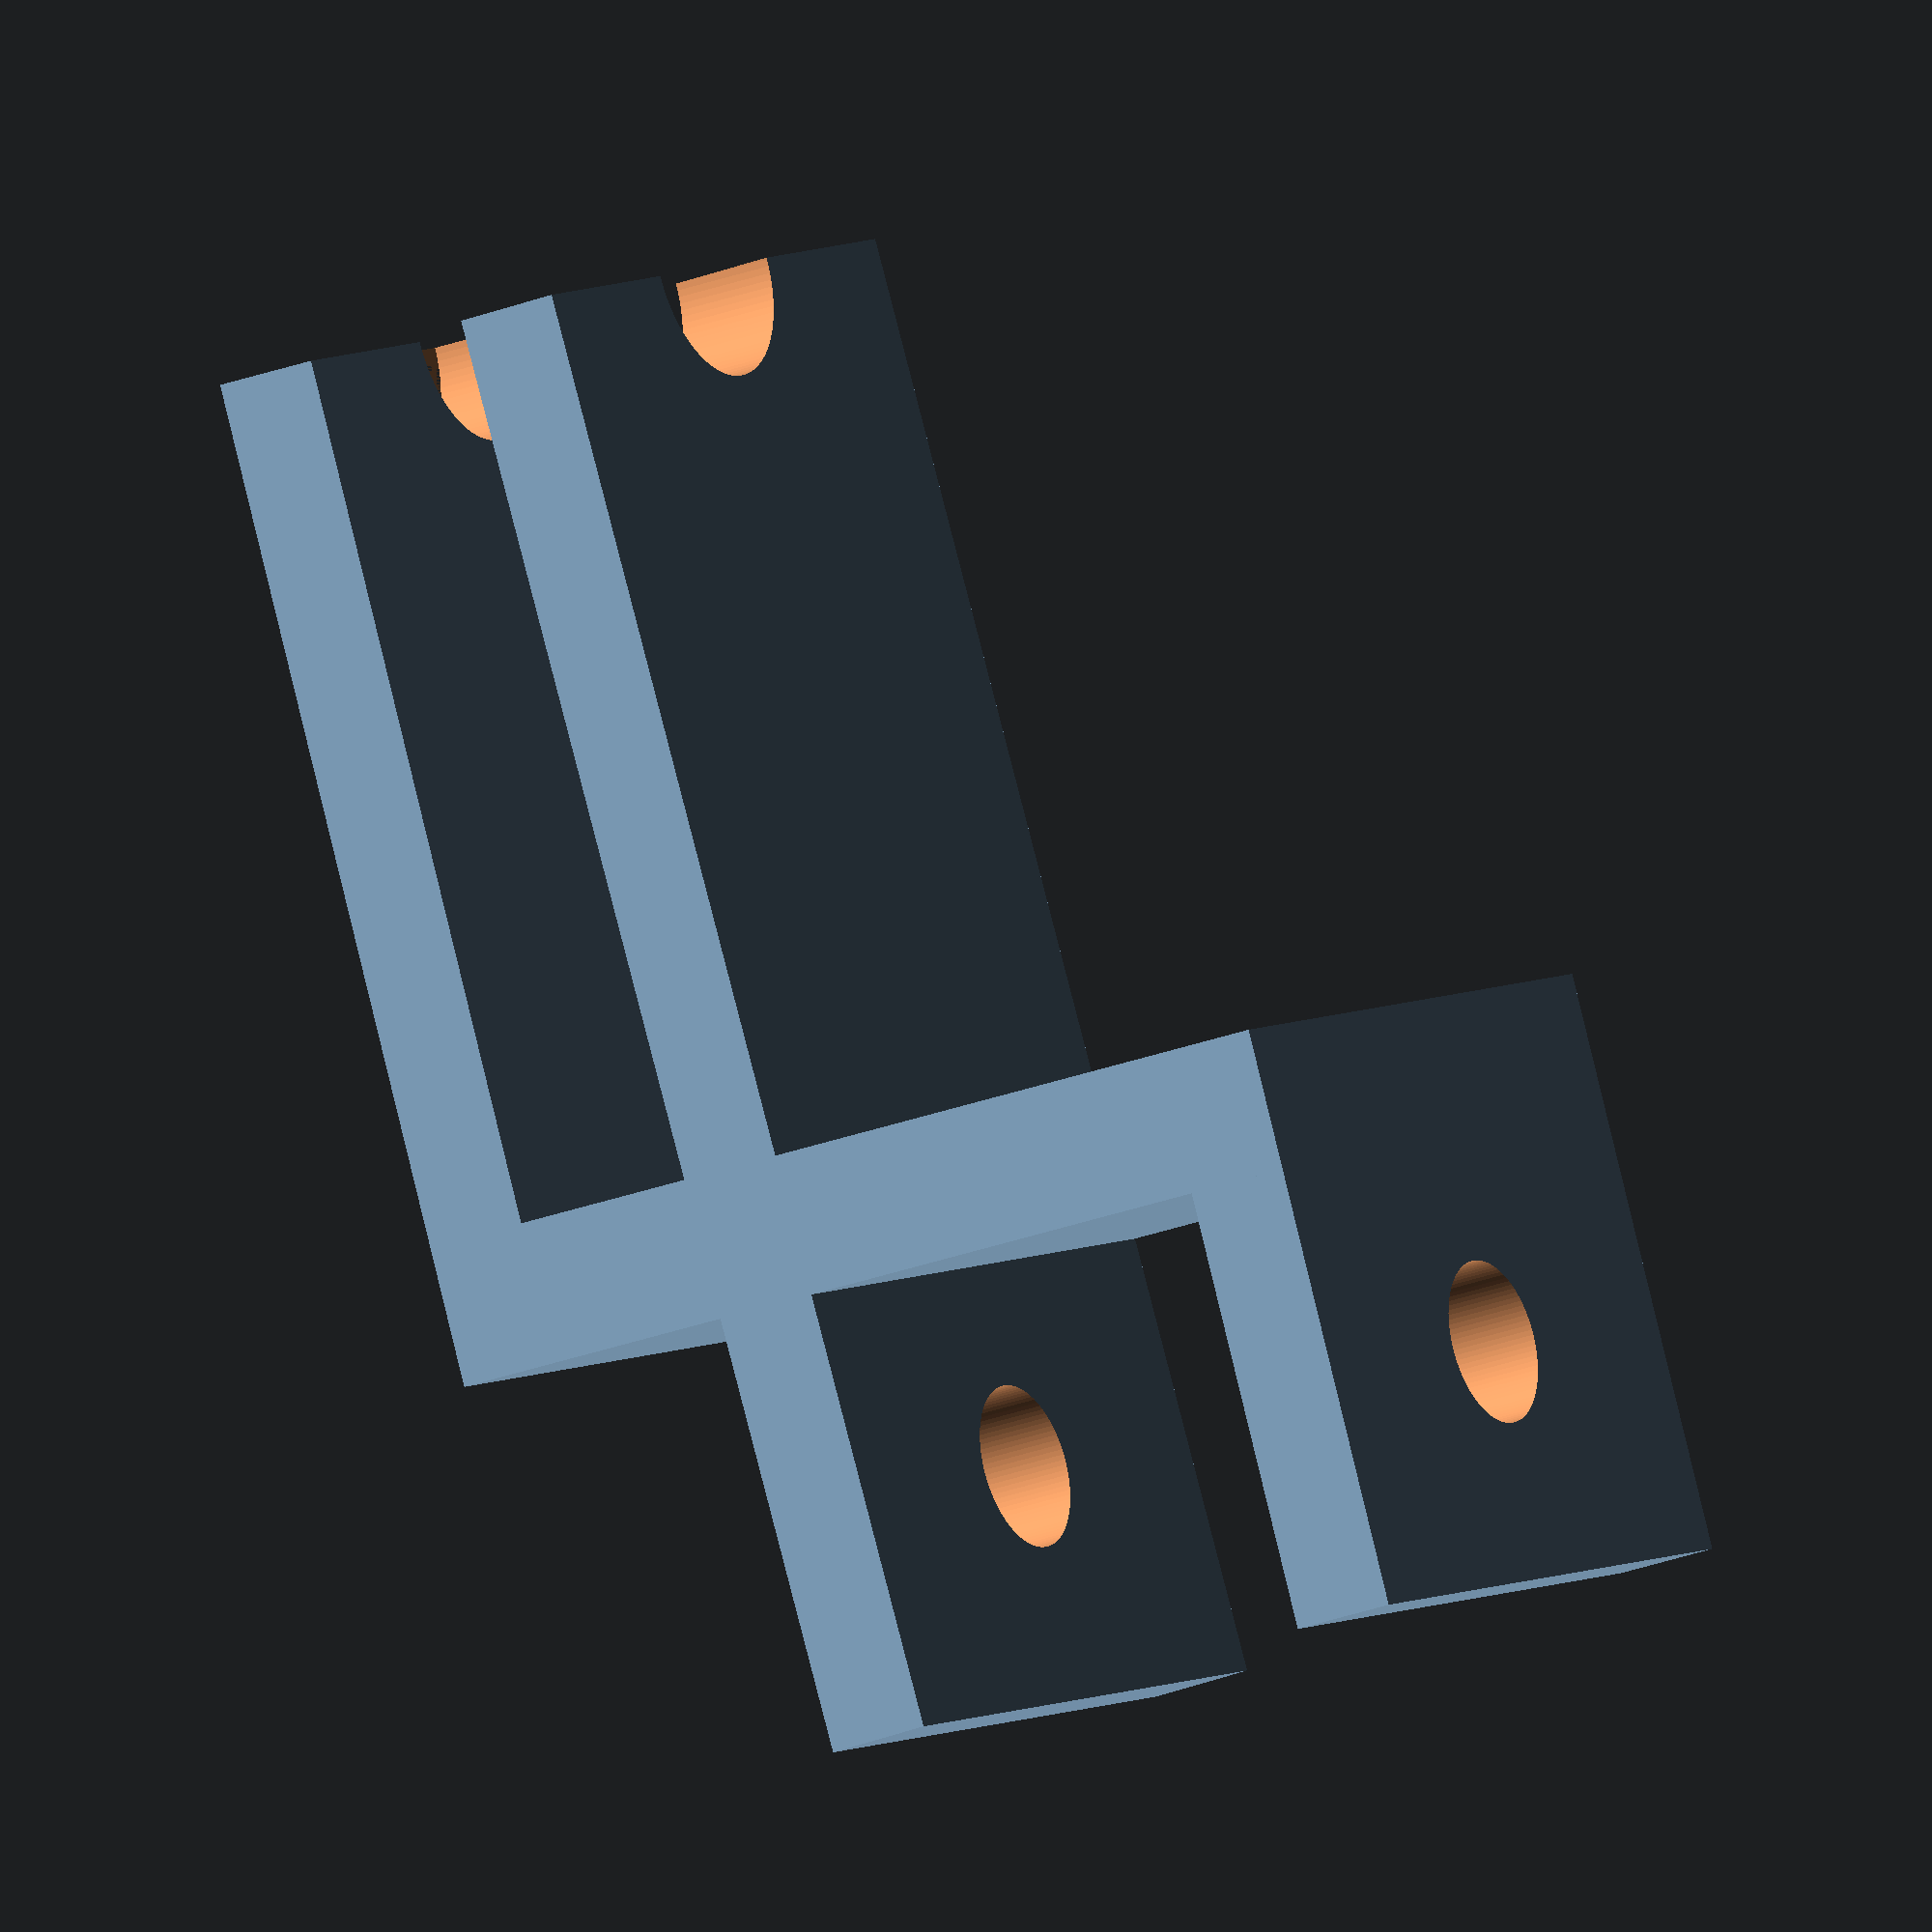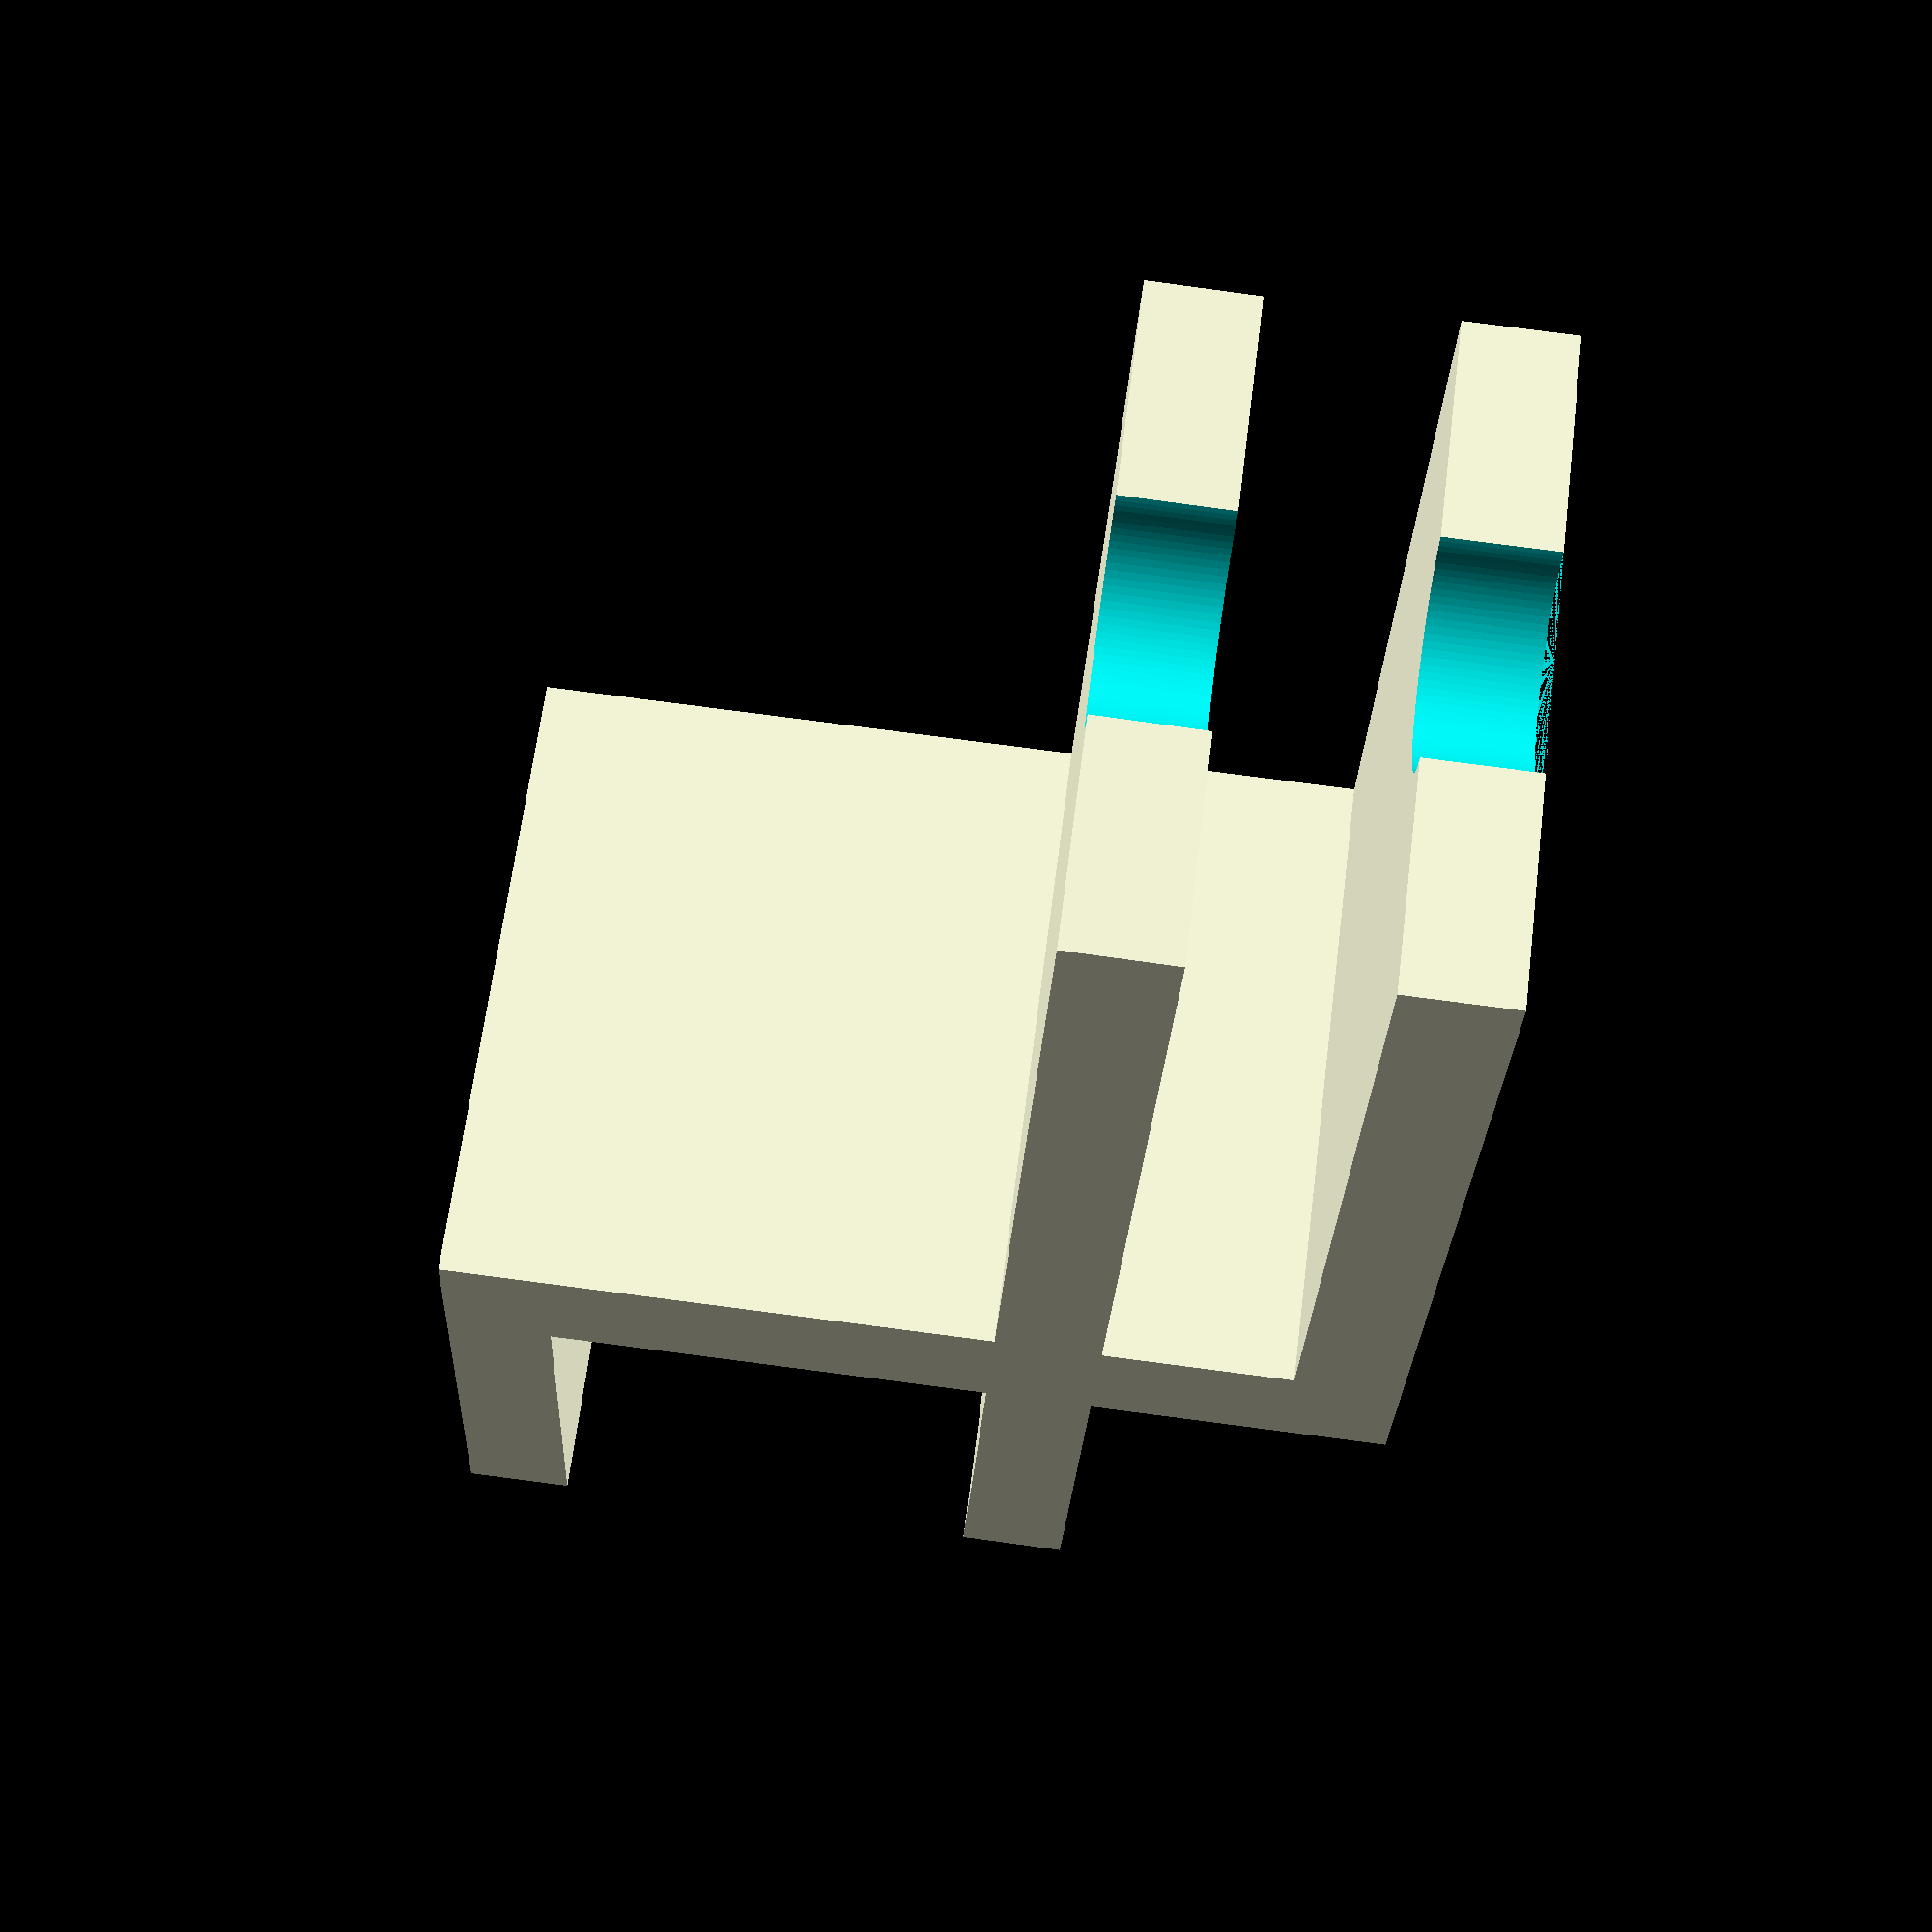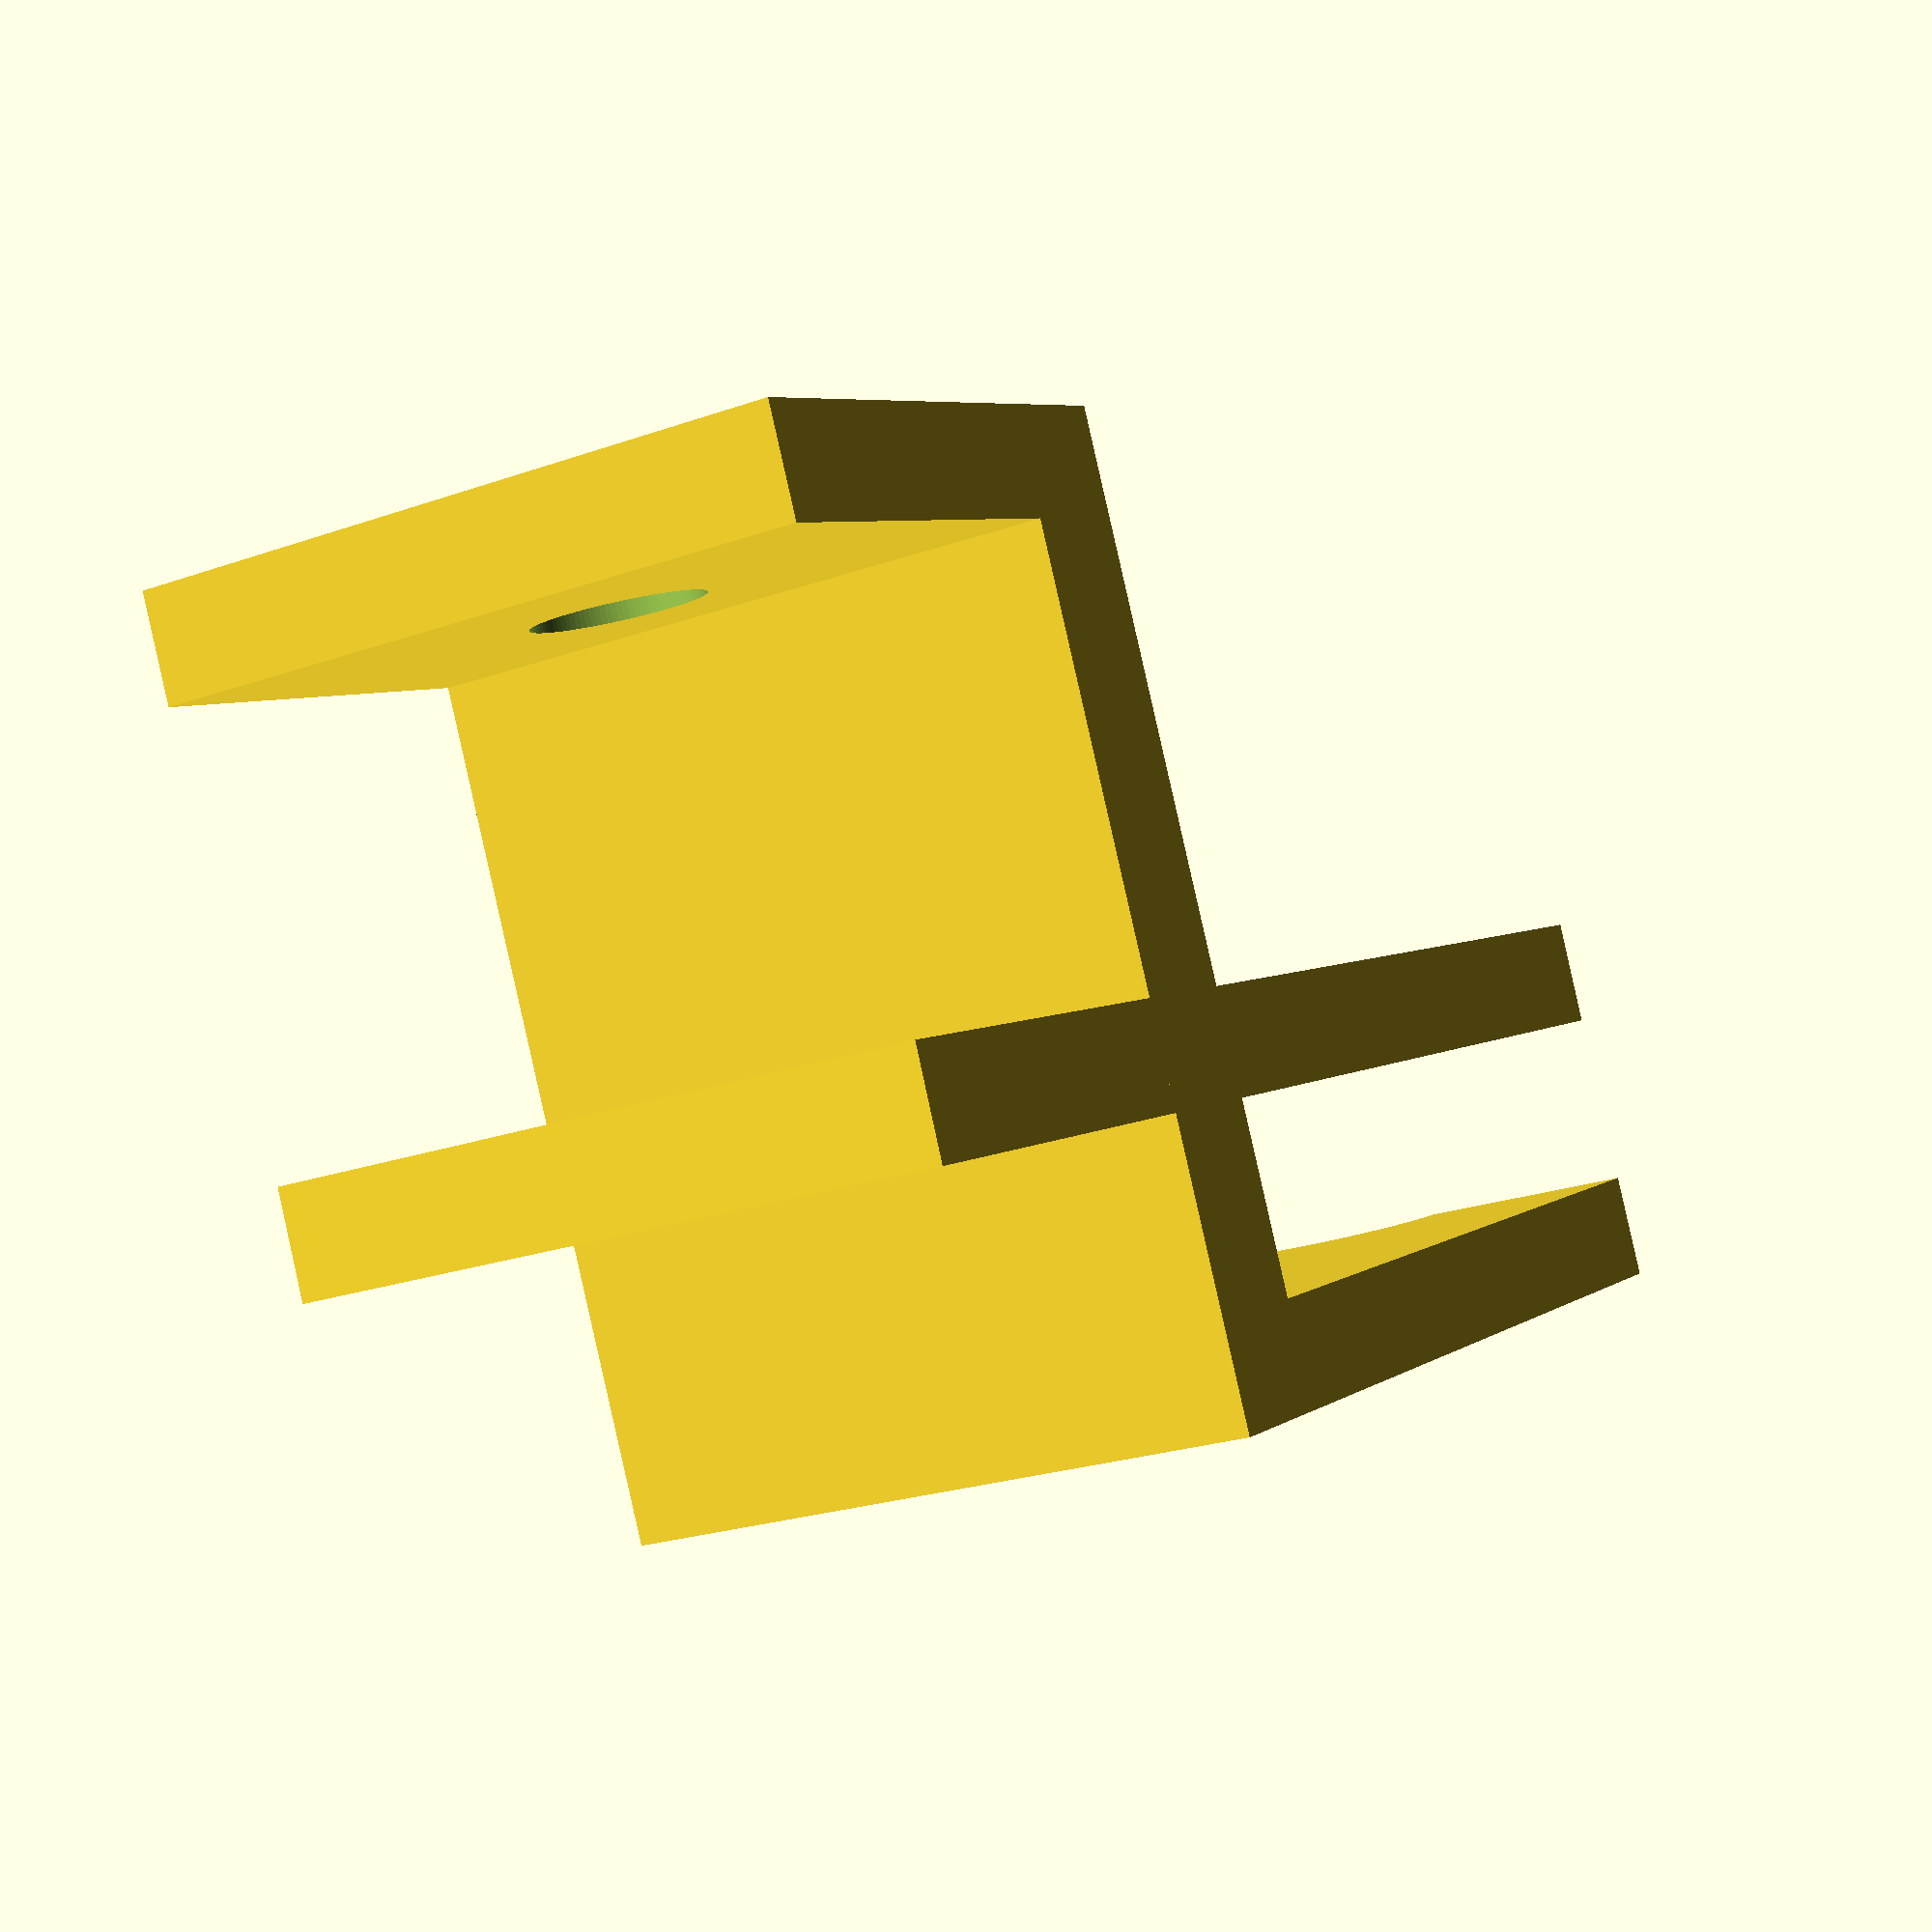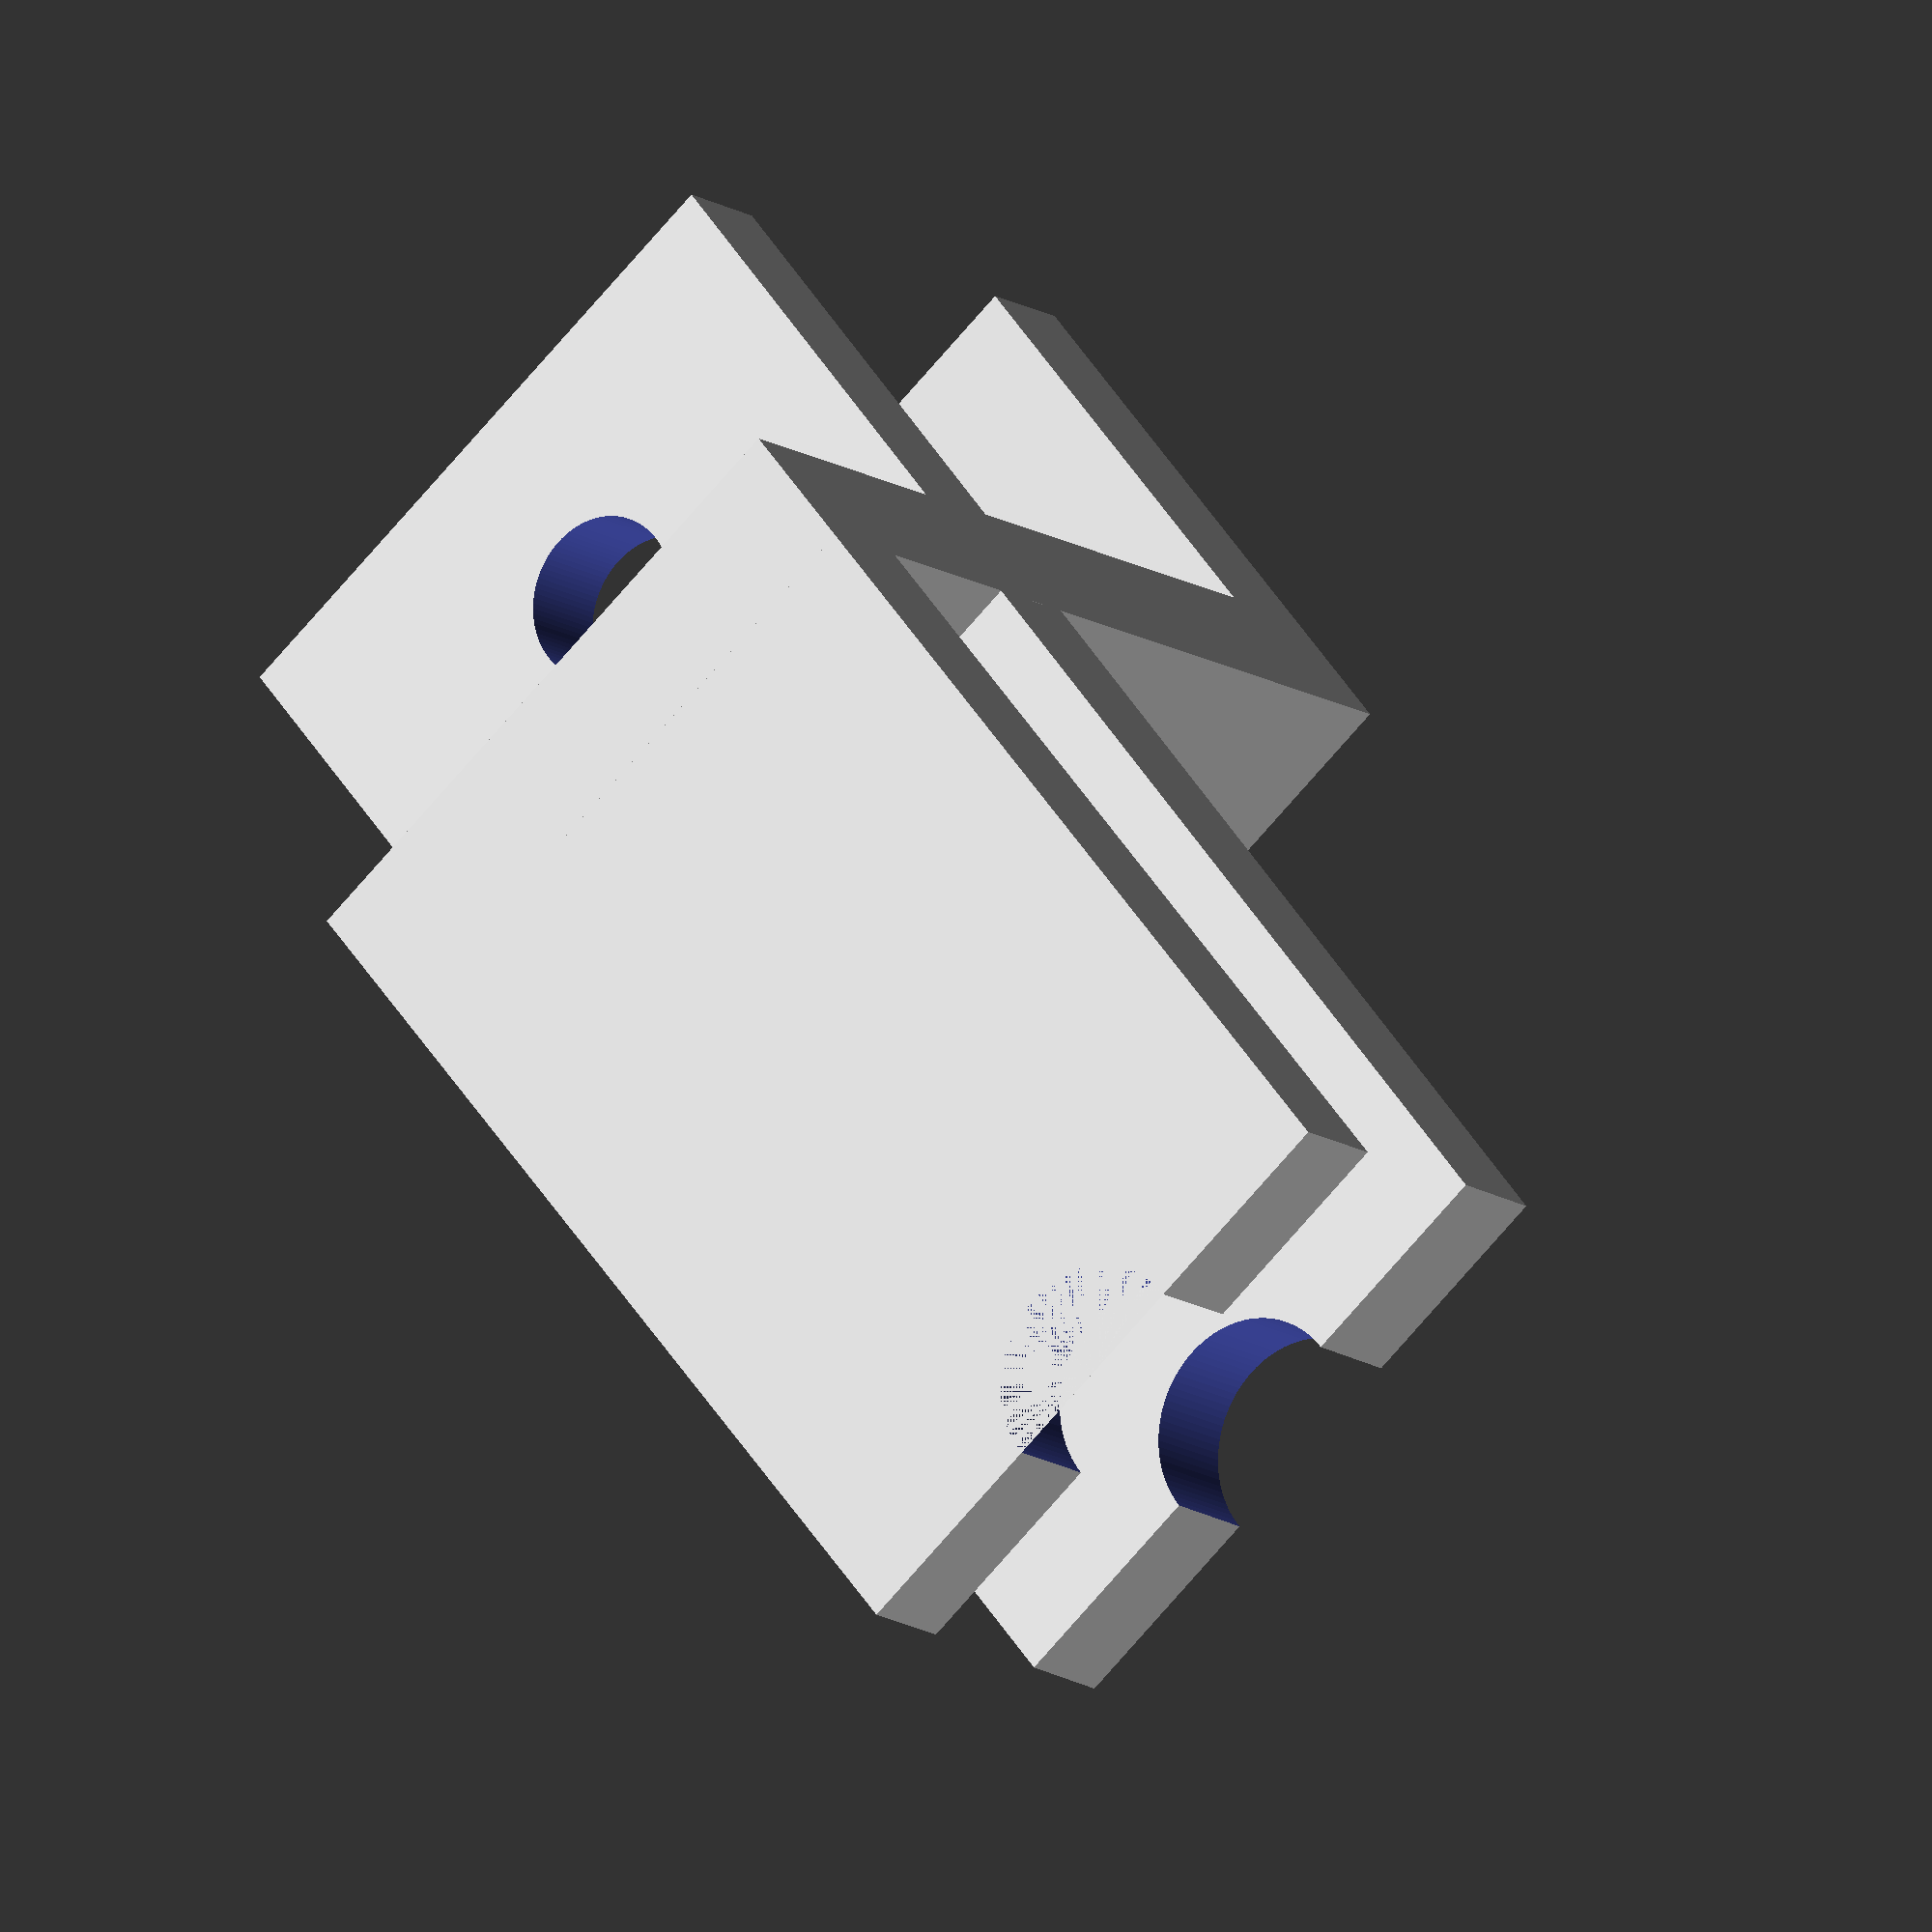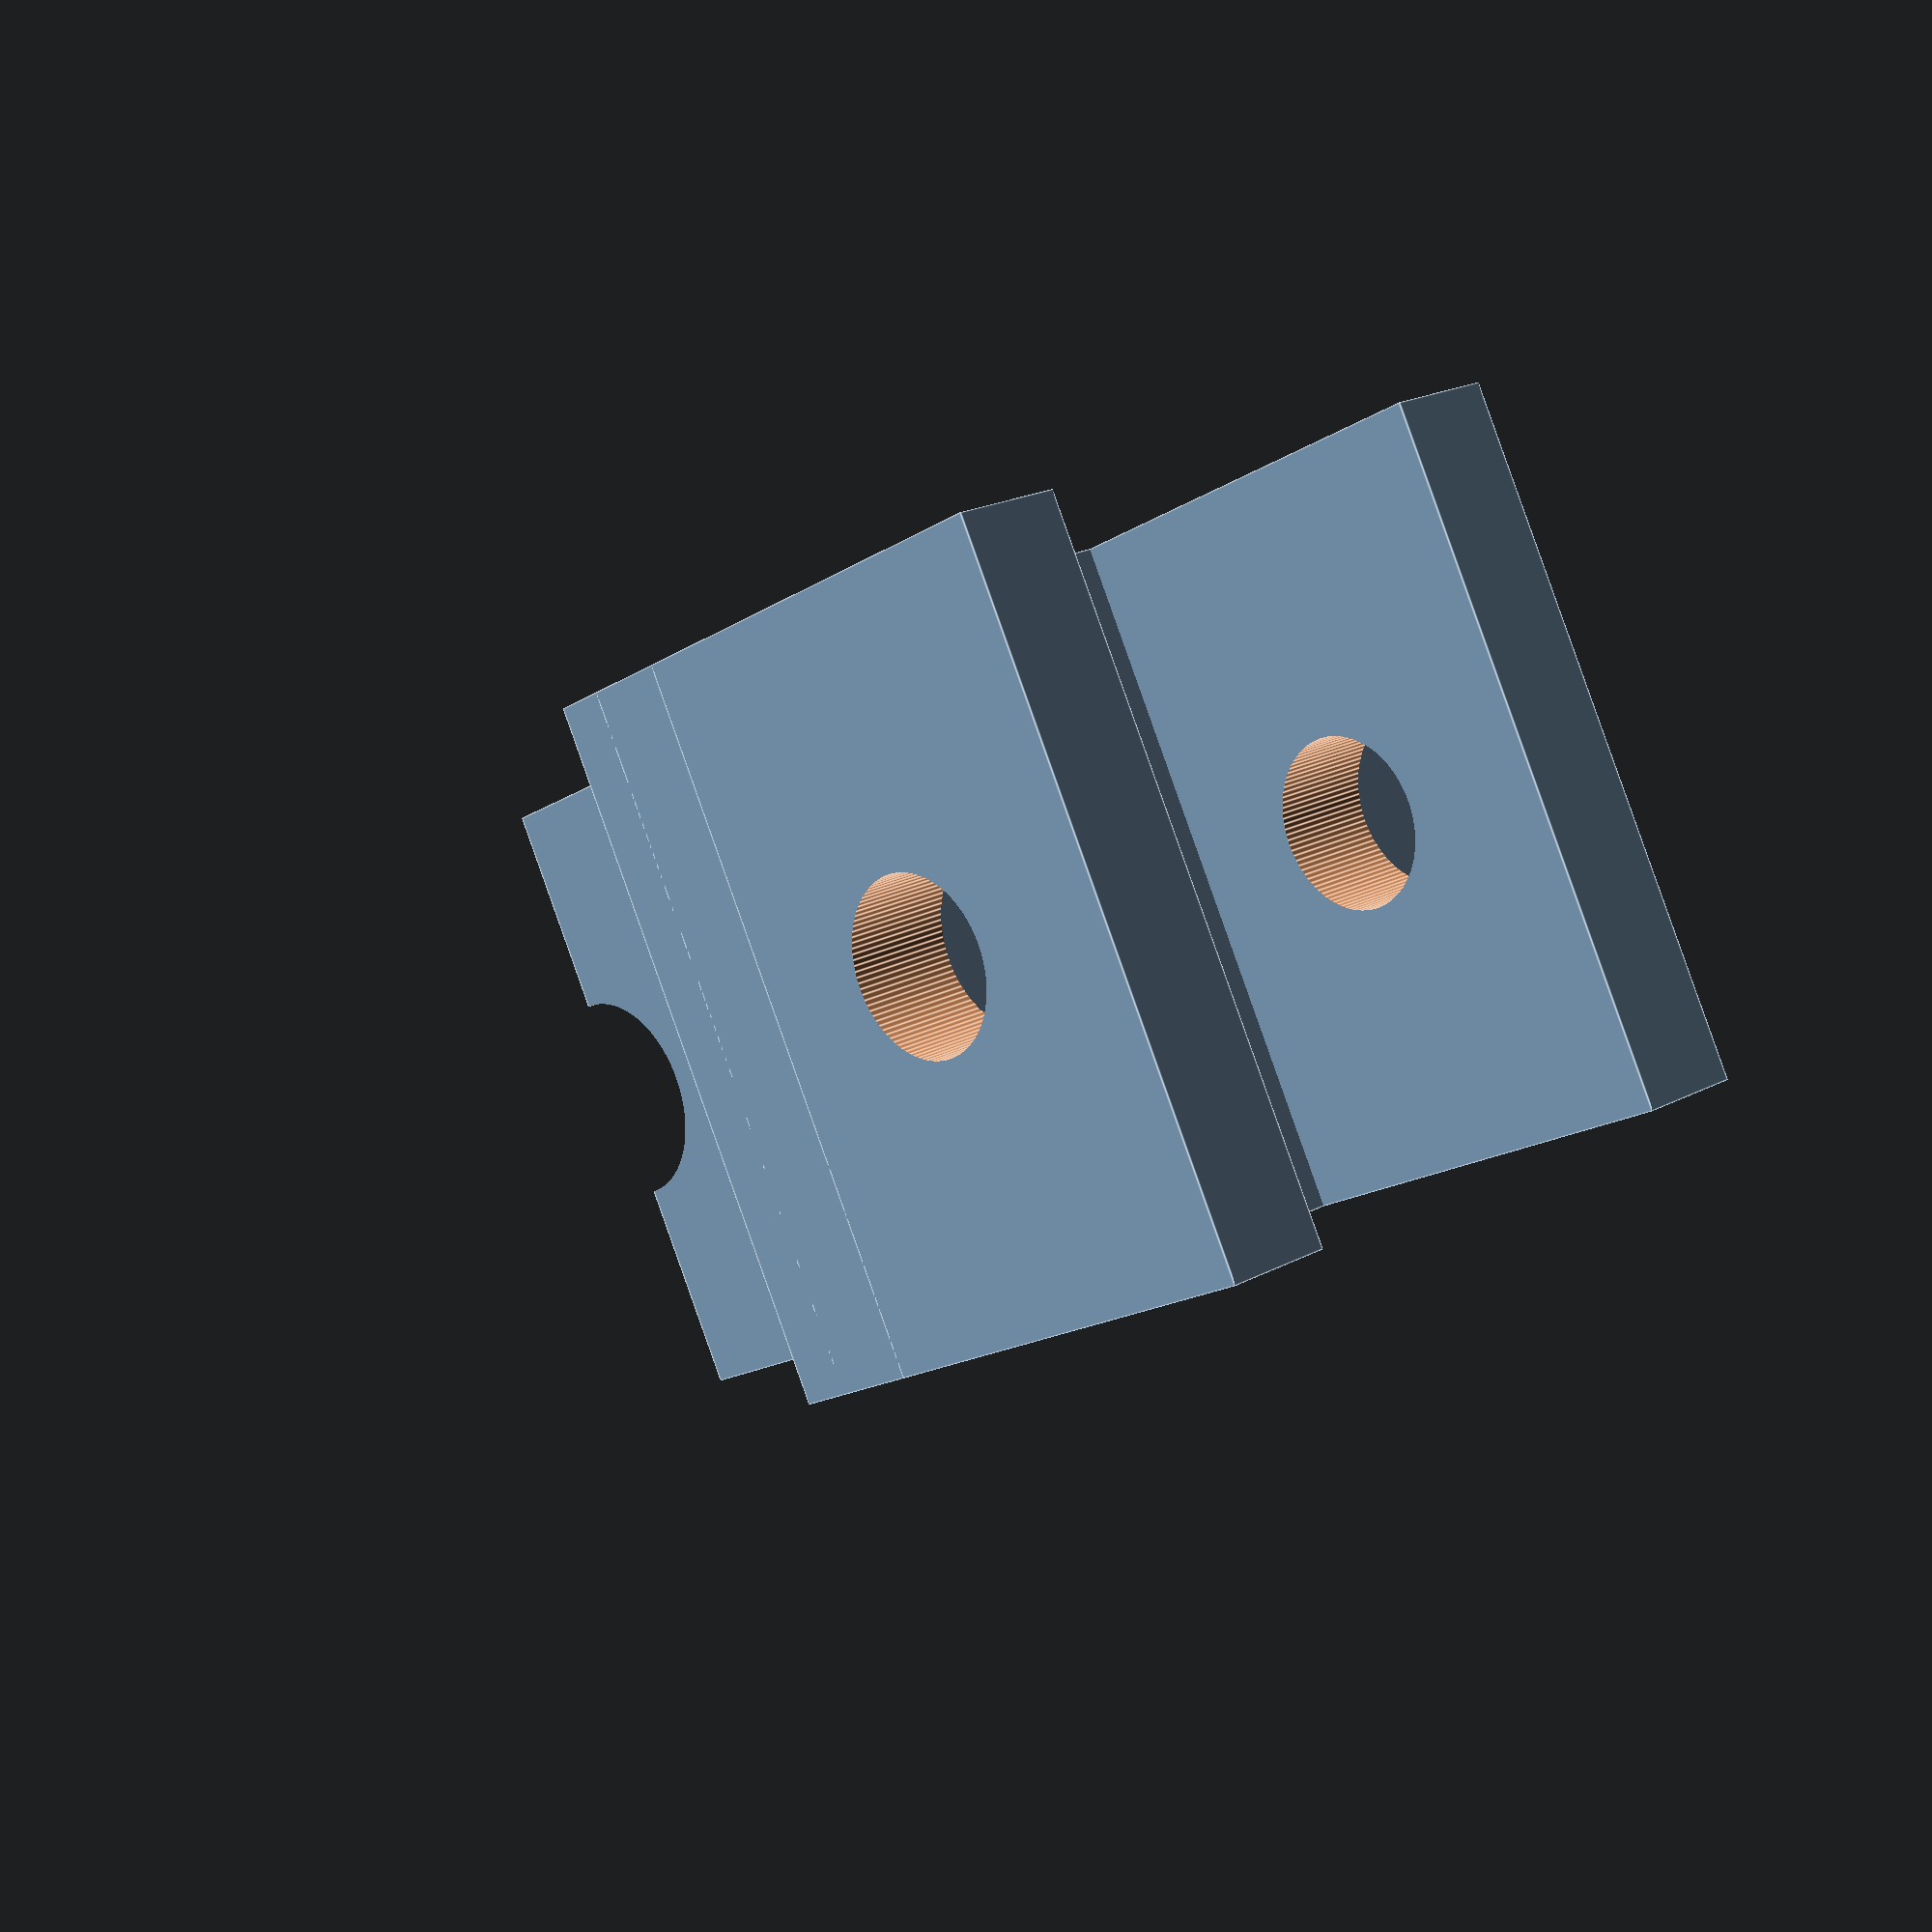
<openscad>
$fn=100;

thickness=4;
widthMid=7;
wide=25;

//#translate([0,0,4]) cube([10,30,7]);

difference() {
    union() {
        cube([wide,35,thickness]);
        translate([0,0,thickness+widthMid]) {
            translate([0,0,-0.4]) rotate([1,0,0]) cube([wide,55,thickness]);
            translate([0,35,25-thickness])
                cube([wide,20,thickness]);
        }
        translate([0,(70-thickness)/2,0])
            cube([wide,thickness*4/3,25+thickness+widthMid]);
    }
    translate([wide/2,46,0])
        cylinder(d=6.2,h=50);
    translate([wide/2,0,0]) 
        cylinder(d=8.2,h=50);
}

</openscad>
<views>
elev=204.8 azim=333.8 roll=237.6 proj=o view=solid
elev=280.0 azim=163.9 roll=97.4 proj=p view=wireframe
elev=271.1 azim=28.6 roll=167.2 proj=p view=wireframe
elev=12.8 azim=39.7 roll=213.5 proj=o view=wireframe
elev=339.8 azim=61.4 roll=45.7 proj=p view=edges
</views>
